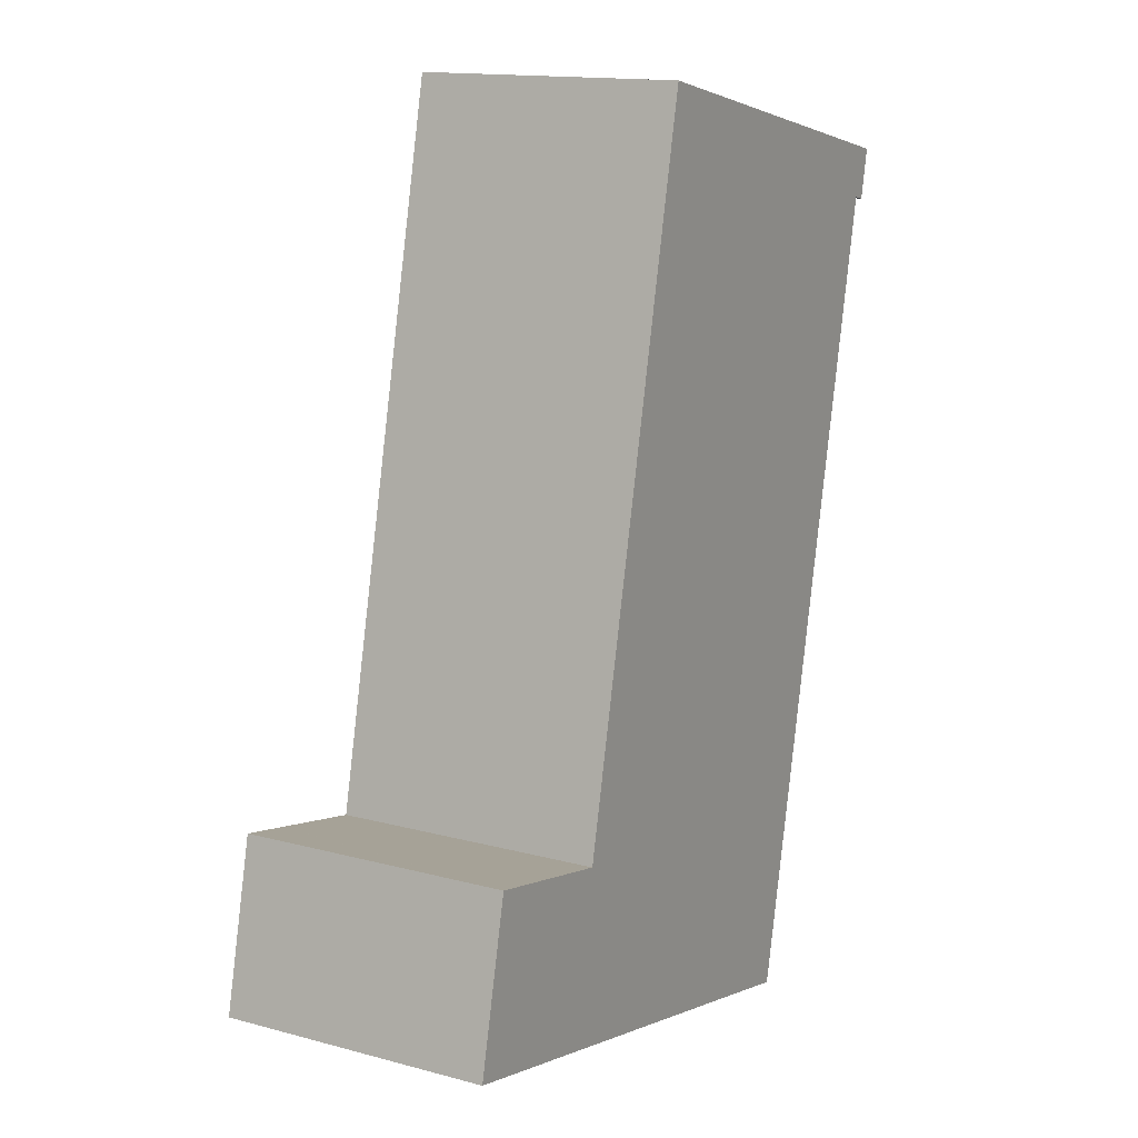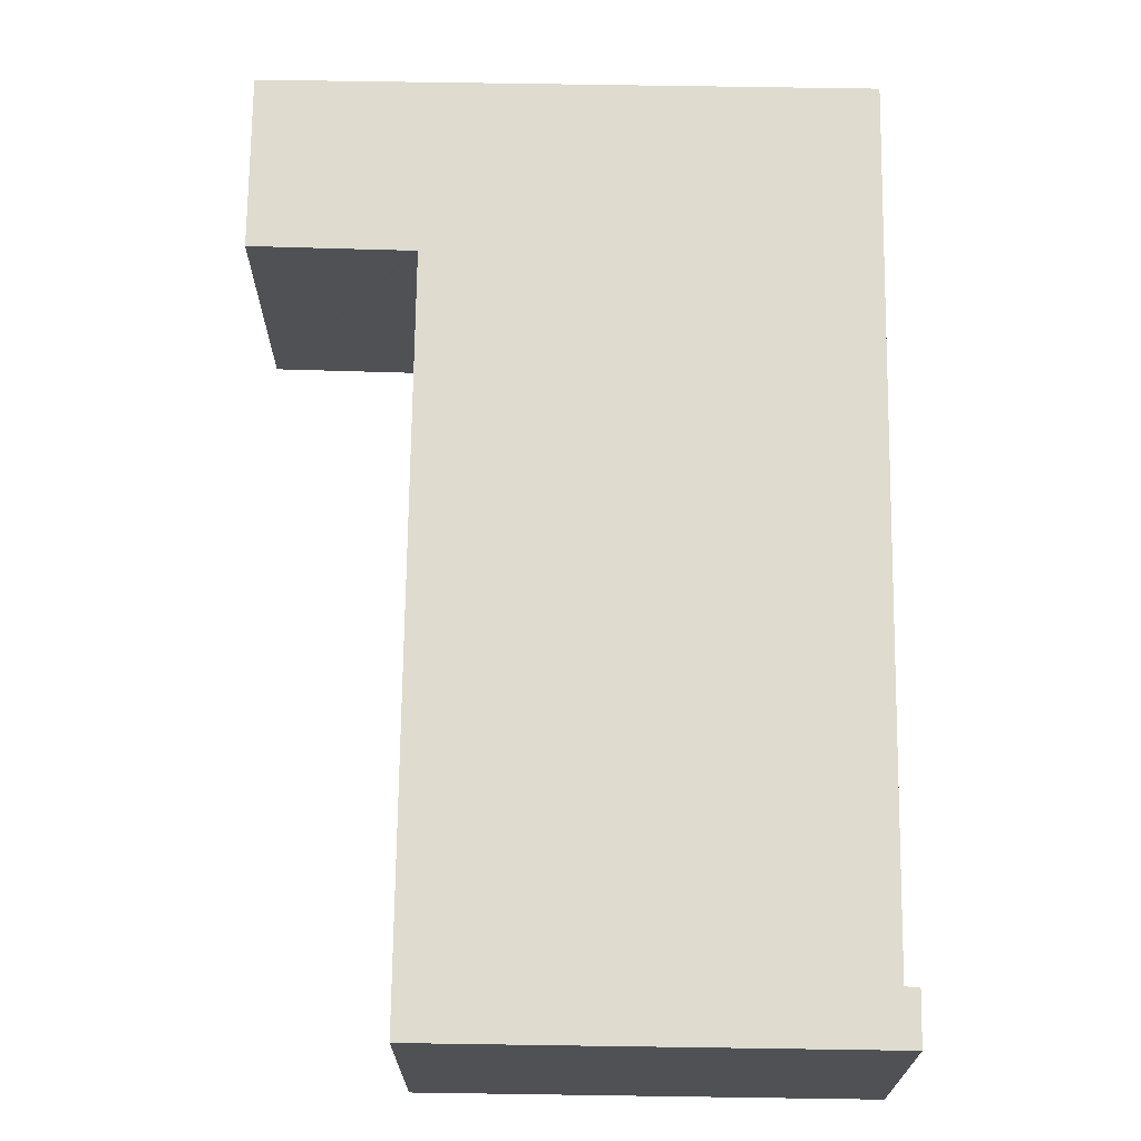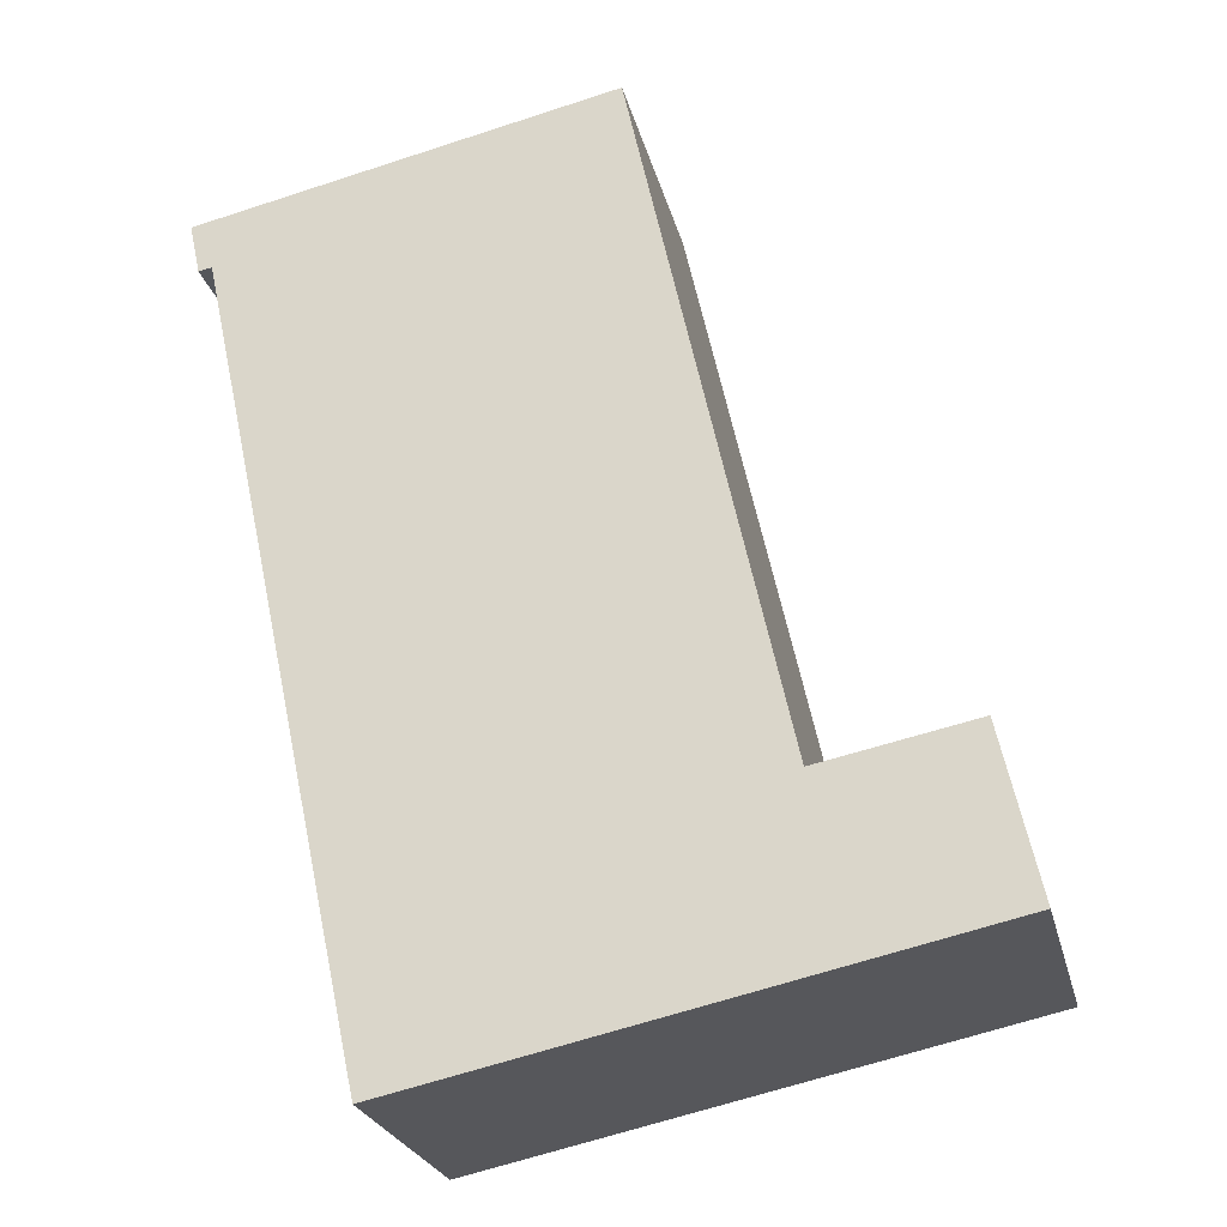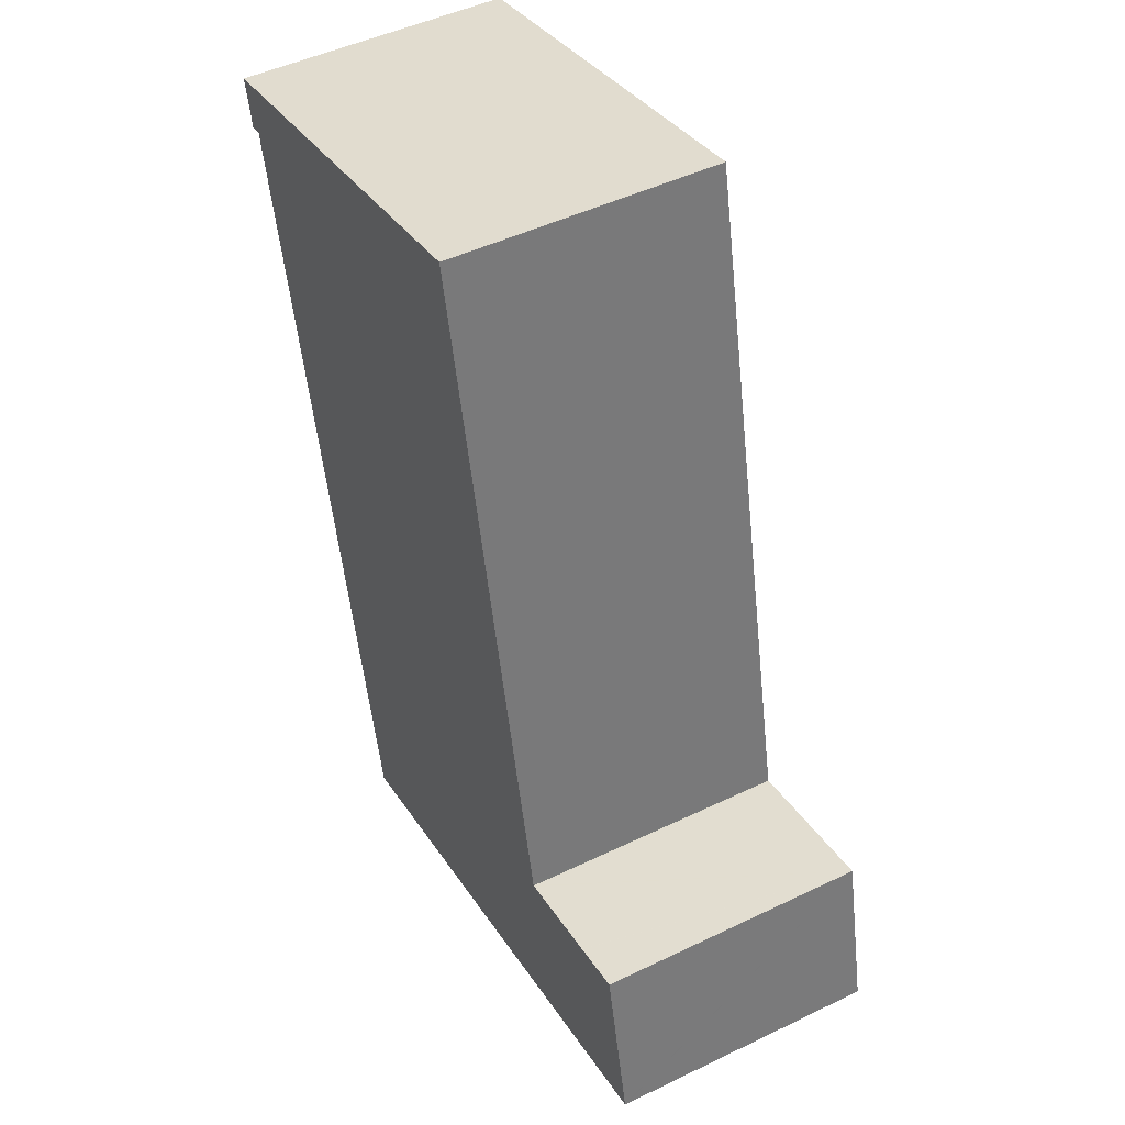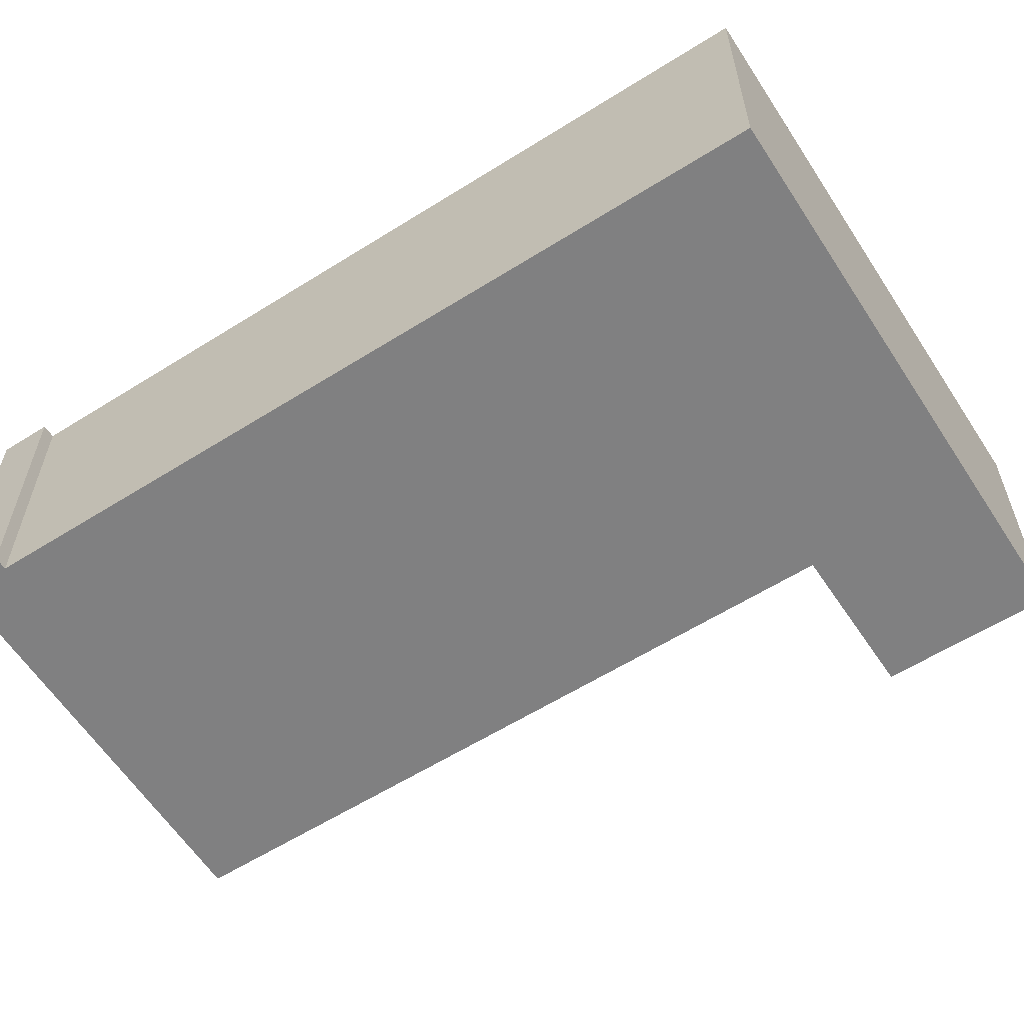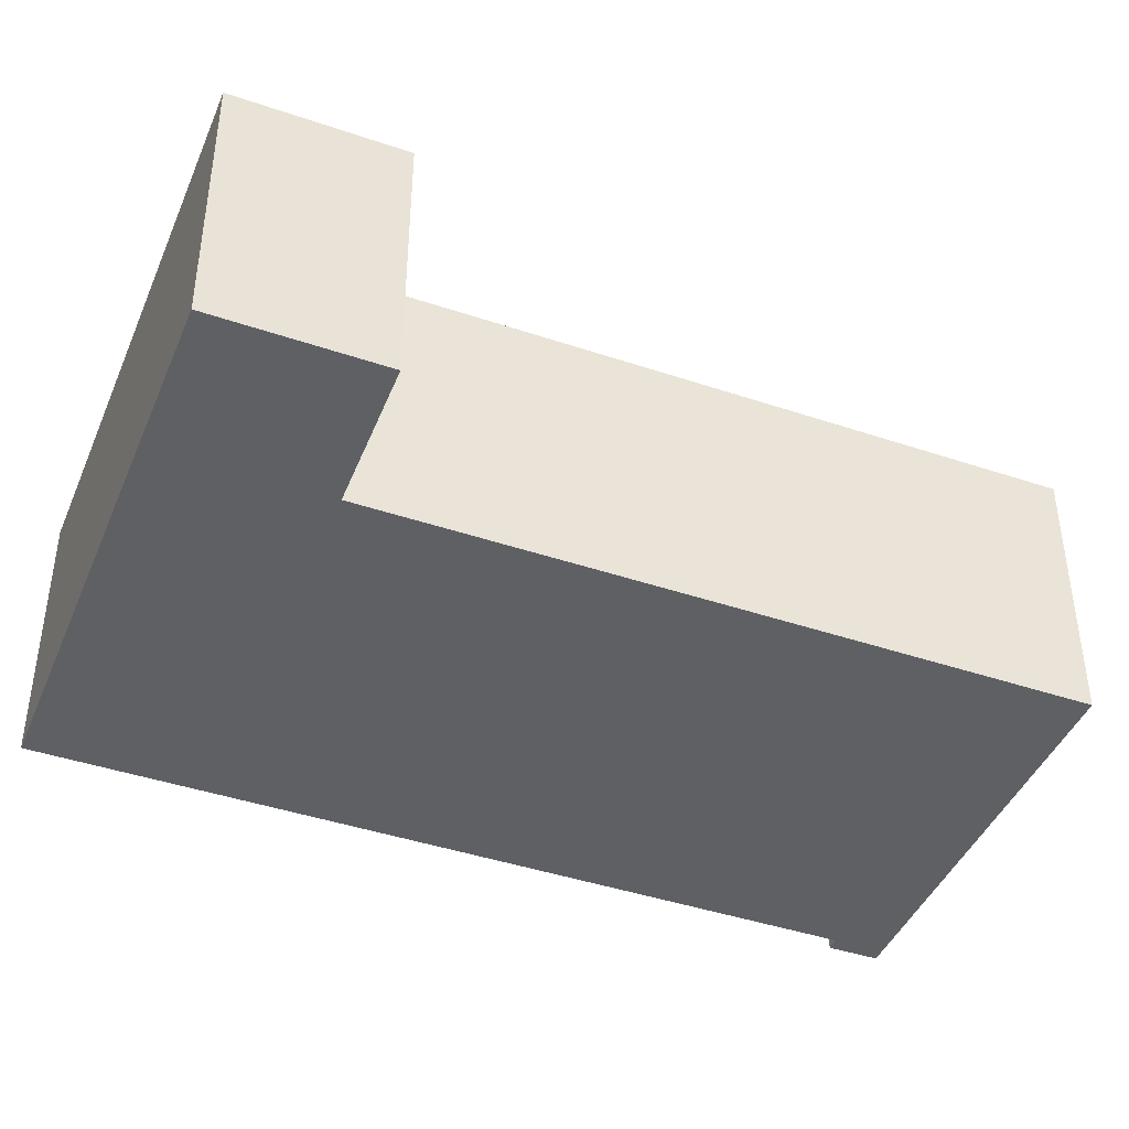
<metadata>
{"format":"obj","ext":"obj","renderer":"f3d","projection":"perspective","resolution":1024,"background":"white","views":[{"elev":14.5,"azim":-59.7,"up":"+Z"},{"elev":70.5,"azim":13.0,"up":"+Y"},{"elev":-24.9,"azim":-166.6,"up":"+Z"},{"elev":47.7,"azim":-118.5,"up":"+Z"},{"elev":-60.2,"azim":134.9,"up":"+Y"},{"elev":-42.9,"azim":-99.6,"up":"+Y"}]}
</metadata>
<code>
v  0.005 12.78 0.023
v  7.099 12.78 -1.518
v  0 12.78 7.826e-16
v  1.72 12.78 7.771
v  4.206 12.78 7.275
v  4.217 12.78 7.273
v  5.02 12.78 7.113
v  5.065 12.78 7.104
v  8.791 12.78 6.36
v  26.36 12.78 -5.635
v  8.865 12.78 6.345
v  8.913 12.78 6.564
v  15.93 12.78 38.85
v  28.1 12.78 2.463
v  34.53 12.78 32.36
v  35.66 12.78 34.61
v  35.16 12.78 32.24
v  1.72 -4.758e-16 7.771
v  5.02 -4.355e-16 7.113
v  8.791 -3.894e-16 6.36
v  8.865 -3.885e-16 6.345
v  4.206 -4.455e-16 7.275
v  4.217 -4.453e-16 7.273
v  5.065 -4.35e-16 7.104
v  15.93 -2.379e-15 38.85
v  35.66 -2.119e-15 34.61
v  8.913 -4.019e-16 6.564
v  0.005 -1.408e-18 0.023
v  0 0 0
v  35.16 -1.974e-15 32.24
v  34.53 -1.981e-15 32.36
v  28.1 -1.508e-16 2.463
v  26.36 3.45e-16 -5.635
v  7.099 9.295e-17 -1.518
g defaultobject
f 1 2 3
f 2 1 4
f 2 4 5
f 2 5 6
f 2 6 7
f 2 7 8
f 2 8 9
f 2 9 10
f 10 9 11
f 10 11 12
f 10 12 13
f 10 13 14
f 14 13 15
f 15 13 16
f 15 16 17
f 18 5 4
f 5 18 6
f 6 18 7
f 7 18 8
f 8 18 9
f 9 18 11
f 11 18 19
f 11 19 20
f 11 20 21
f 19 18 22
f 19 22 23
f 20 19 24
f 25 16 13
f 16 25 26
f 21 12 11
f 12 21 13
f 13 21 25
f 25 21 27
f 1 18 4
f 18 1 3
f 18 3 28
f 28 3 29
f 26 17 16
f 17 26 30
f 31 14 15
f 14 31 32
f 14 32 10
f 10 32 33
f 30 15 17
f 15 30 31
f 33 2 10
f 2 33 34
f 2 34 3
f 3 34 29
f 25 30 26
f 30 25 31
f 31 25 32
f 32 25 33
f 33 25 27
f 33 27 21
f 33 21 34
f 34 21 20
f 34 20 24
f 34 24 29
f 29 24 19
f 29 19 23
f 29 23 22
f 29 22 18
f 29 18 28

</code>
